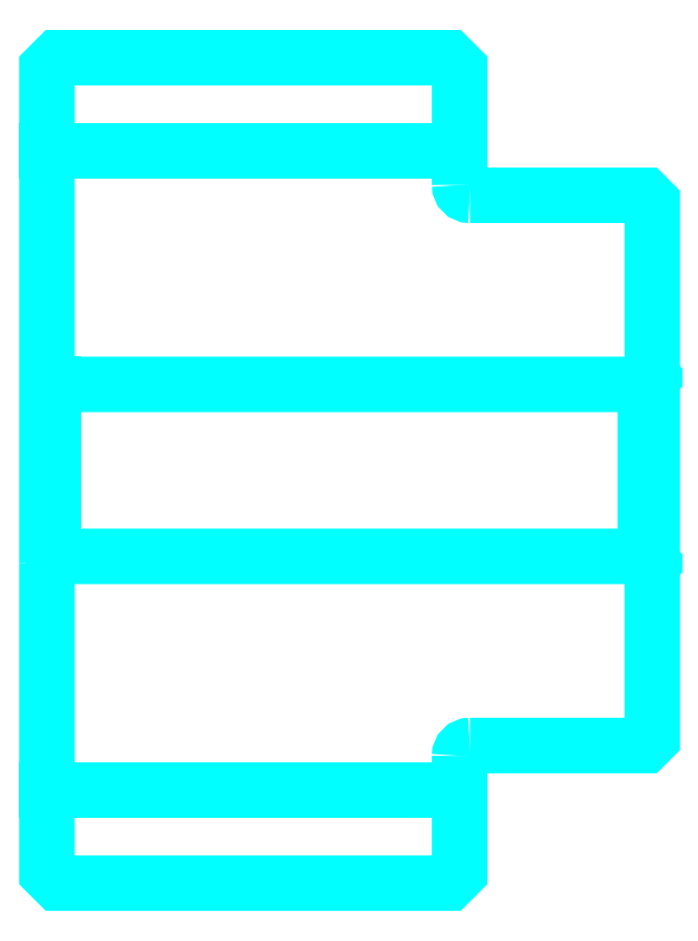
<metadata>
{"format":"dxf","ext":"dxf","renderer":"ezdxf+matplotlib","layout":"modelspace","background":"white","min_lineweight":24,"dpi":150}
</metadata>
<code>
0
SECTION
2
ENTITIES
0
LINE
8
0
10
295.8
20
344.2
30
0
11
355.8
21
344.2
31
0
0
LINE
8
0
10
295.8
20
251.2
30
0
11
355.8
21
251.2
31
0
0
LINE
8
0
10
382.8
20
285.2
30
0
11
383.8
21
284.2
31
0
0
LINE
8
0
10
382.8
20
310.2
30
0
11
383.8
21
311.2
31
0
0
LINE
8
0
10
296.8
20
310.2
30
0
11
296.8
21
285.2
31
0
0
POLYLINE
8
0
66
1
10
0
20
0
30
0
70
2
0
VERTEX
8
0
10
295.8
20
284.2
30
0
70
0
0
VERTEX
8
0
10
296.8
20
285.2
30
0
70
0
0
VERTEX
8
0
10
382.8
20
285.2
30
0
70
0
0
VERTEX
8
0
10
382.8
20
310.2
30
0
70
0
0
VERTEX
8
0
10
296.8
20
310.2
30
0
70
0
0
VERTEX
8
0
10
295.8
20
311.2
30
0
70
0
0
SEQEND
8
0
0
ARC
8
0
10
357.3
20
339.2
30
0
40
1.5
50
180
51
270
0
ARC
8
0
10
357.3
20
256.2
30
0
40
1.5
50
90
51
180
0
POLYLINE
8
0
66
1
10
0
20
0
30
0
70
2
0
VERTEX
8
0
10
295.8
20
284.2
30
0
70
0
0
VERTEX
8
0
10
295.8
20
239.2
30
0
70
0
0
VERTEX
8
0
10
297.3
20
237.7
30
0
70
0
0
VERTEX
8
0
10
354.3
20
237.7
30
0
70
0
0
VERTEX
8
0
10
355.8
20
239.2
30
0
70
0
0
VERTEX
8
0
10
355.8
20
256.2
30
0
70
0
0
SEQEND
8
0
0
POLYLINE
8
0
66
1
10
0
20
0
30
0
70
2
0
VERTEX
8
0
10
357.3
20
257.7
30
0
70
0
0
VERTEX
8
0
10
382.8
20
257.7
30
0
70
0
0
VERTEX
8
0
10
383.8
20
258.7
30
0
70
0
0
VERTEX
8
0
10
383.8
20
336.7
30
0
70
0
0
VERTEX
8
0
10
382.8
20
337.7
30
0
70
0
0
VERTEX
8
0
10
357.3
20
337.7
30
0
70
0
0
SEQEND
8
0
0
POLYLINE
8
0
66
1
10
0
20
0
30
0
70
2
0
VERTEX
8
0
10
355.8
20
339.2
30
0
70
0
0
VERTEX
8
0
10
355.8
20
356.2
30
0
70
0
0
VERTEX
8
0
10
354.3
20
357.7
30
0
70
0
0
VERTEX
8
0
10
297.3
20
357.7
30
0
70
0
0
VERTEX
8
0
10
295.8
20
356.2
30
0
70
0
0
VERTEX
8
0
10
295.8
20
284.2
30
0
70
0
0
SEQEND
8
0
0
ENDSEC
0
EOF

</code>
